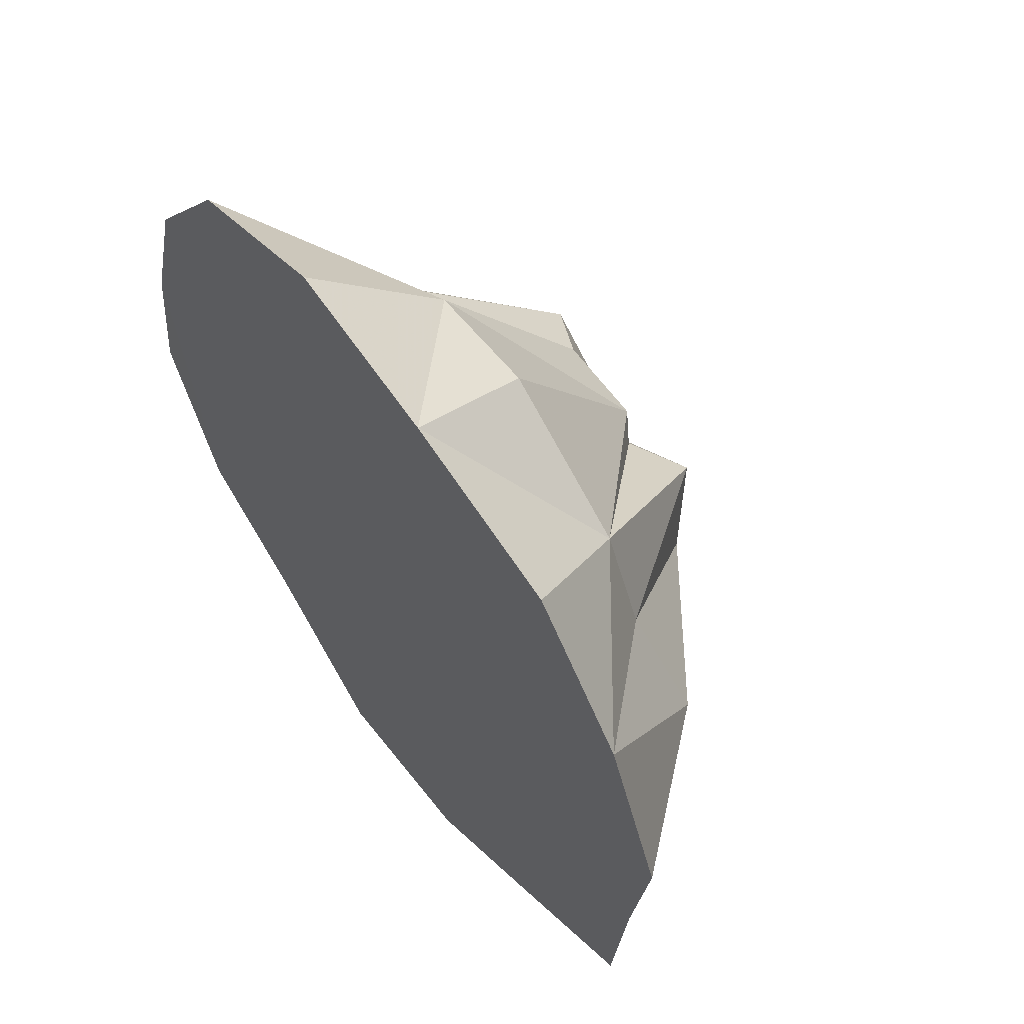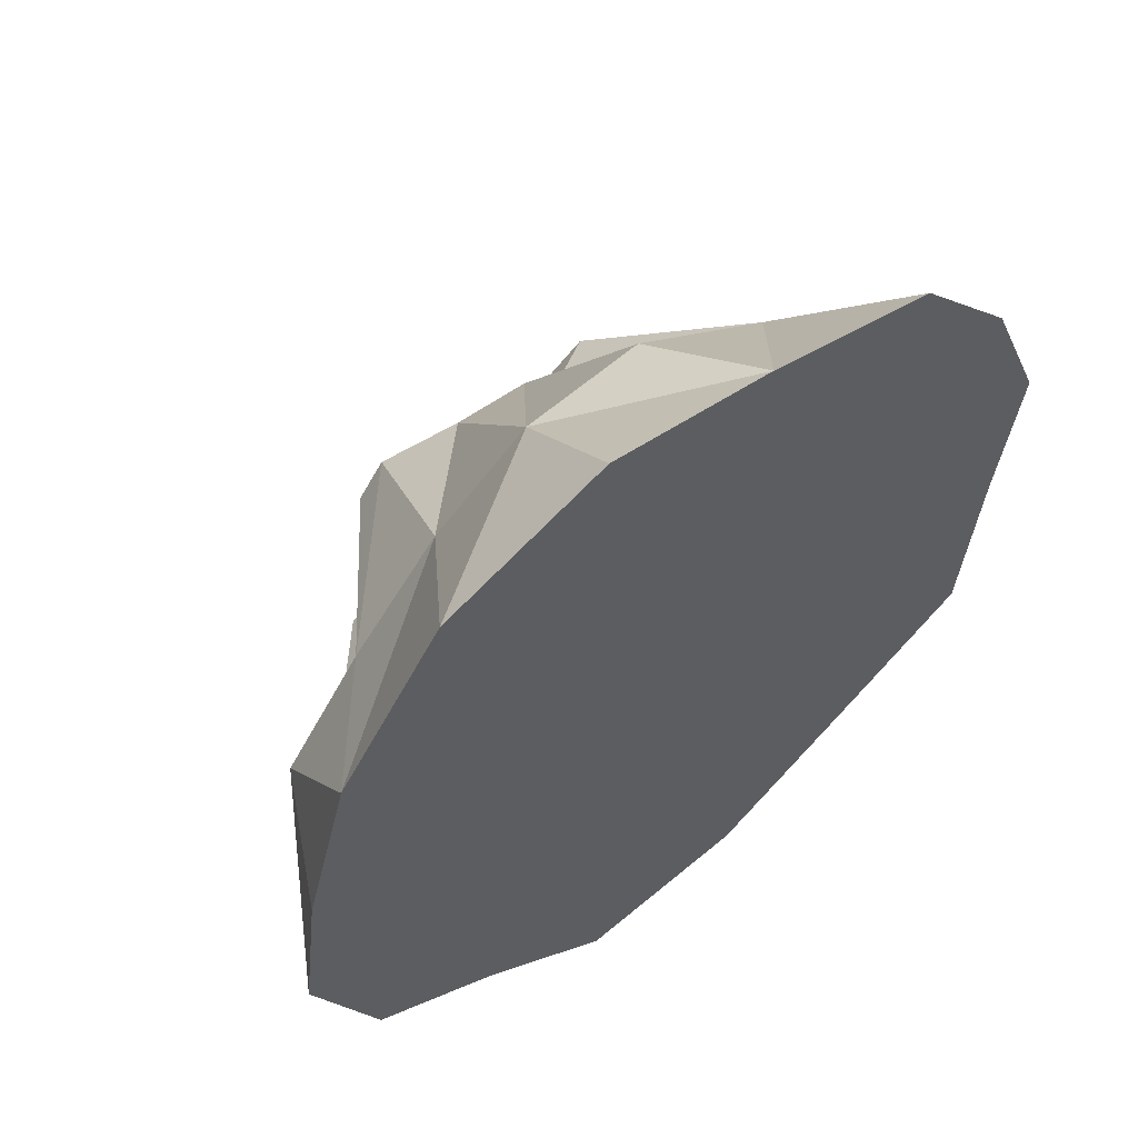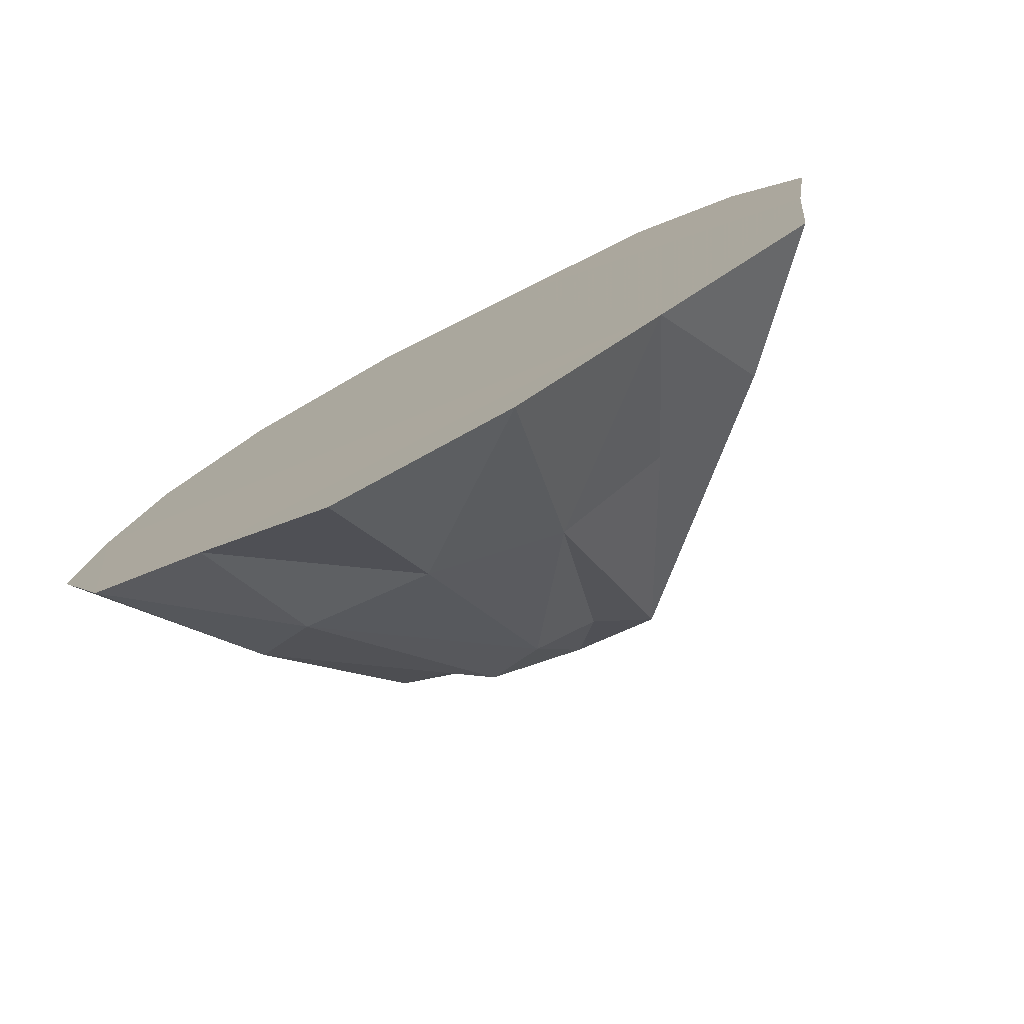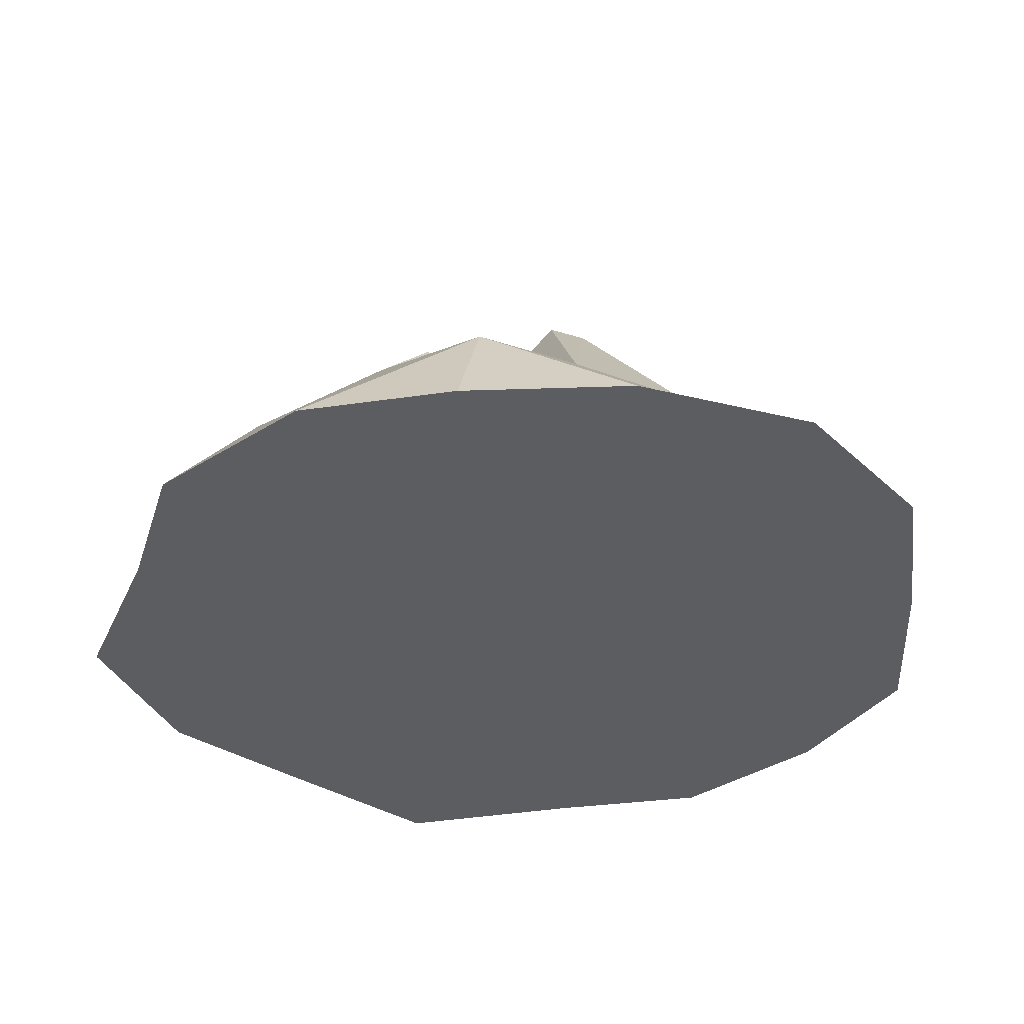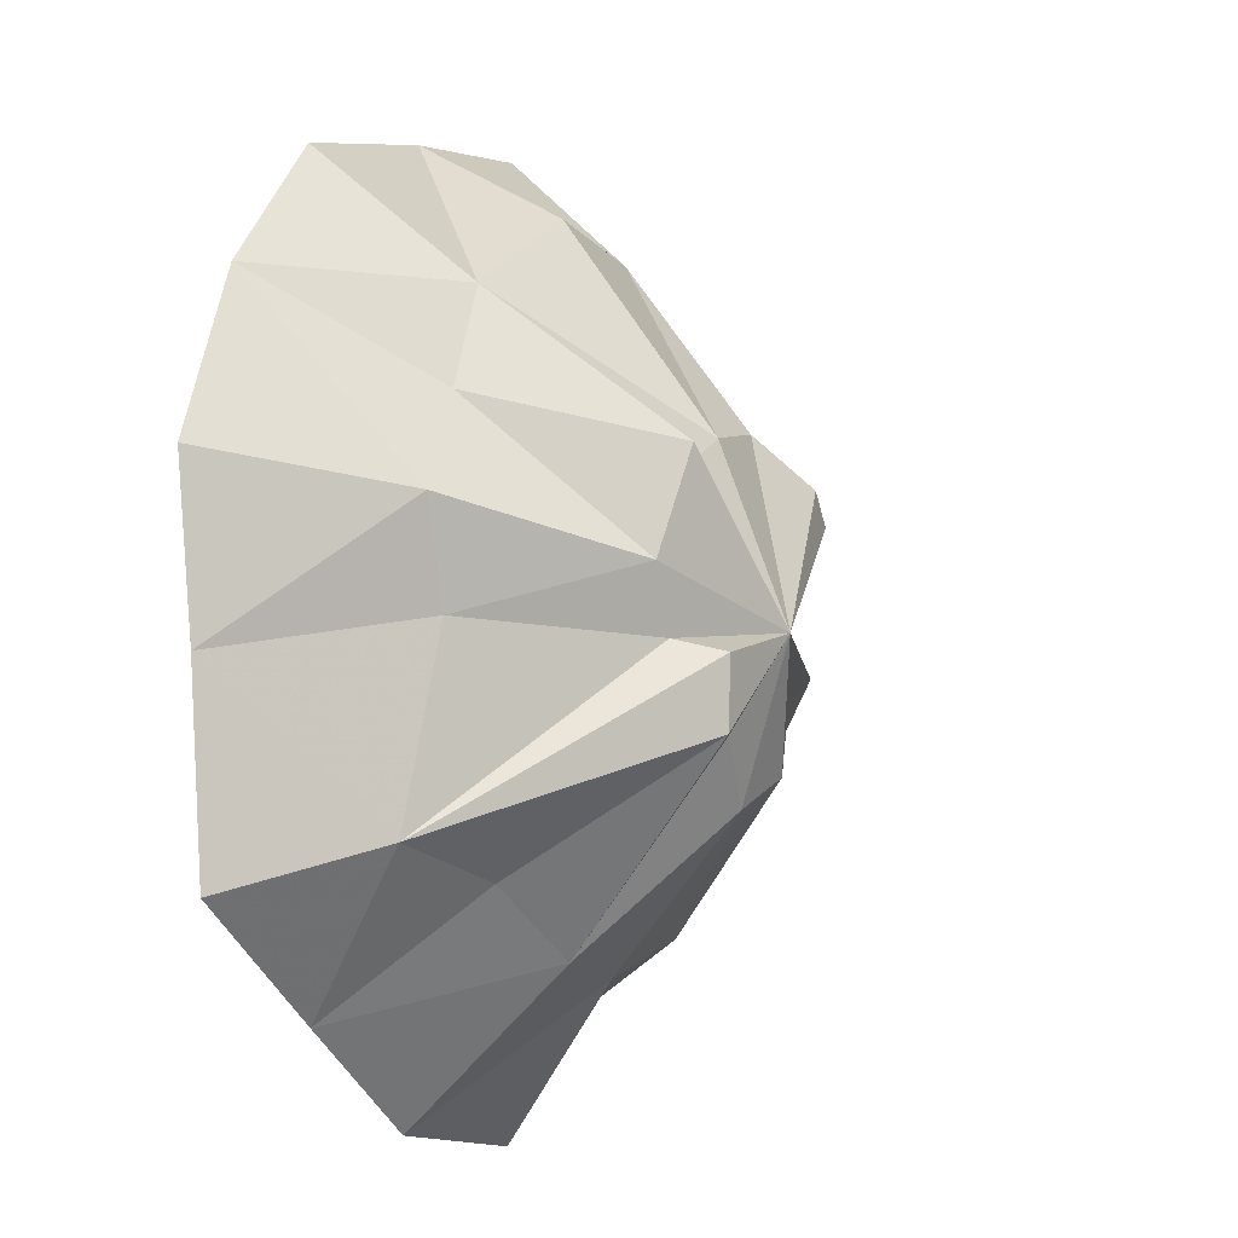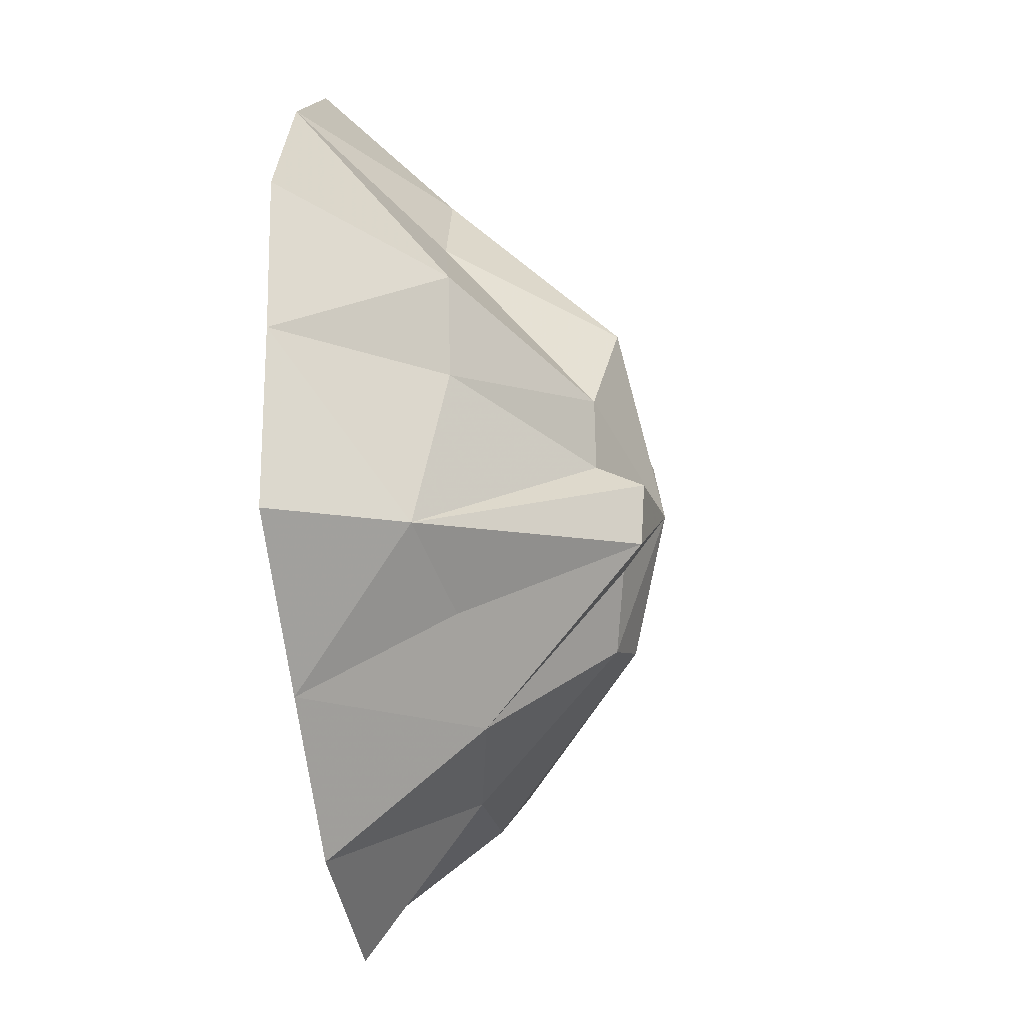
<metadata>
{"format":"obj","ext":"obj","renderer":"f3d","projection":"perspective","resolution":1024,"background":"white","views":[{"elev":60.4,"azim":53.3,"up":"+Z"},{"elev":58.9,"azim":-39.4,"up":"+Z"},{"elev":-78.4,"azim":27.8,"up":"+Z"},{"elev":-35.8,"azim":-71.8,"up":"+Y"},{"elev":-8.2,"azim":116.9,"up":"+Z"},{"elev":-35.8,"azim":99.0,"up":"+Z"}]}
</metadata>
<code>
o Cylinder_Cylinder.001
v 0.09906 -0.5 -0.4982
v 0.03842 -0.2005 -0.1417
v 0.2558 -0.4999 -0.402
v 0.0956 -0.1747 -0.1472
v 0.4231 -0.4999 -0.2969
v 0.1024 -0.169 -0.07568
v 0.444 -0.4998 -0.09523
v 0.1253 -0.2175 -0.06334
v 0.4687 -0.5 0.07479
v 0.1577 -0.2144 0.001348
v 0.3965 -0.5 0.246
v 0.1338 -0.1892 0.1085
v 0.2807 -0.5 0.3832
v 0.07052 -0.2189 0.1048
v 0.08985 -0.4999 0.4343
v 0.04852 -0.2052 0.1287
v -0.09331 -0.4999 0.4671
v -0.03904 -0.2119 0.149
v -0.273 -0.4999 0.3965
v -0.1083 -0.1759 0.1041
v -0.3883 -0.4999 0.2391
v -0.1391 -0.1791 0.07337
v -0.4375 -0.5 0.06392
v -0.1418 -0.2559 0.005117
v -0.4584 -0.4998 -0.1044
v -0.1893 -0.2174 -0.0653
v -0.3856 -0.4999 -0.2886
v -0.1127 -0.2078 -0.09688
v -0.2483 -0.4999 -0.3846
v -0.08314 -0.2023 -0.17
v -0.09535 -0.5 -0.5144
v -0.02305 -0.2167 -0.2041
v 0.07188 -0.3438 -0.3439
v 0.1891 -0.3547 -0.278
v 0.3113 -0.3788 -0.2485
v 0.2968 -0.3463 -0.05666
v 0.3322 -0.3424 0.04493
v 0.2599 -0.3603 0.1479
v 0.2133 -0.3629 0.2537
v 0.05901 -0.3601 0.3514
v -0.06845 -0.358 0.3356
v -0.1649 -0.3432 0.2326
v -0.2698 -0.3524 0.1407
v -0.3672 -0.3709 0.06233
v -0.2945 -0.3241 -0.07971
v -0.2763 -0.3526 -0.236
v -0.2062 -0.3728 -0.3143
v -0.06555 -0.3714 -0.3554
v 0.000709 -0.1561 -0.04719
g Cylinder_Cylinder.001_None
f 33 2 4
f 4 6 35
f 35 6 8
f 36 8 10
f 10 12 38
f 12 14 39
f 39 14 16
f 16 18 41
f 18 20 42
f 20 22 43
f 43 22 24
f 24 26 45
f 26 28 46
f 46 28 30
f 32 2 33
f 47 30 32
f 3 7 15
f 29 47 48
f 48 33 1
f 27 46 47
f 25 45 46
f 44 45 25
f 21 43 44
f 42 43 21
f 41 42 19
f 15 40 41
f 39 40 15
f 11 38 39
f 37 38 11
f 7 36 37
f 35 36 7
f 3 34 35
f 33 34 3
f 4 2 49
f 2 32 49
f 32 30 49
f 30 28 49
f 28 26 49
f 26 24 49
f 24 22 49
f 22 20 49
f 20 18 49
f 18 16 49
f 16 14 49
f 14 12 49
f 12 10 49
f 10 8 49
f 8 6 49
f 6 4 49
f 34 33 4
f 34 4 35
f 36 35 8
f 37 36 10
f 37 10 38
f 38 12 39
f 40 39 16
f 40 16 41
f 41 18 42
f 42 20 43
f 44 43 24
f 44 24 45
f 45 26 46
f 47 46 30
f 48 32 33
f 48 47 32
f 29 31 1
f 23 27 29
f 27 23 25
f 15 19 21
f 11 13 15
f 15 17 19
f 3 23 29
f 29 1 3
f 3 5 7
f 7 9 11
f 23 15 21
f 15 23 3
f 15 7 11
f 31 29 48
f 31 48 1
f 29 27 47
f 27 25 46
f 23 44 25
f 23 21 44
f 19 42 21
f 17 41 19
f 17 15 41
f 13 39 15
f 13 11 39
f 9 37 11
f 9 7 37
f 5 35 7
f 5 3 35
f 1 33 3

</code>
